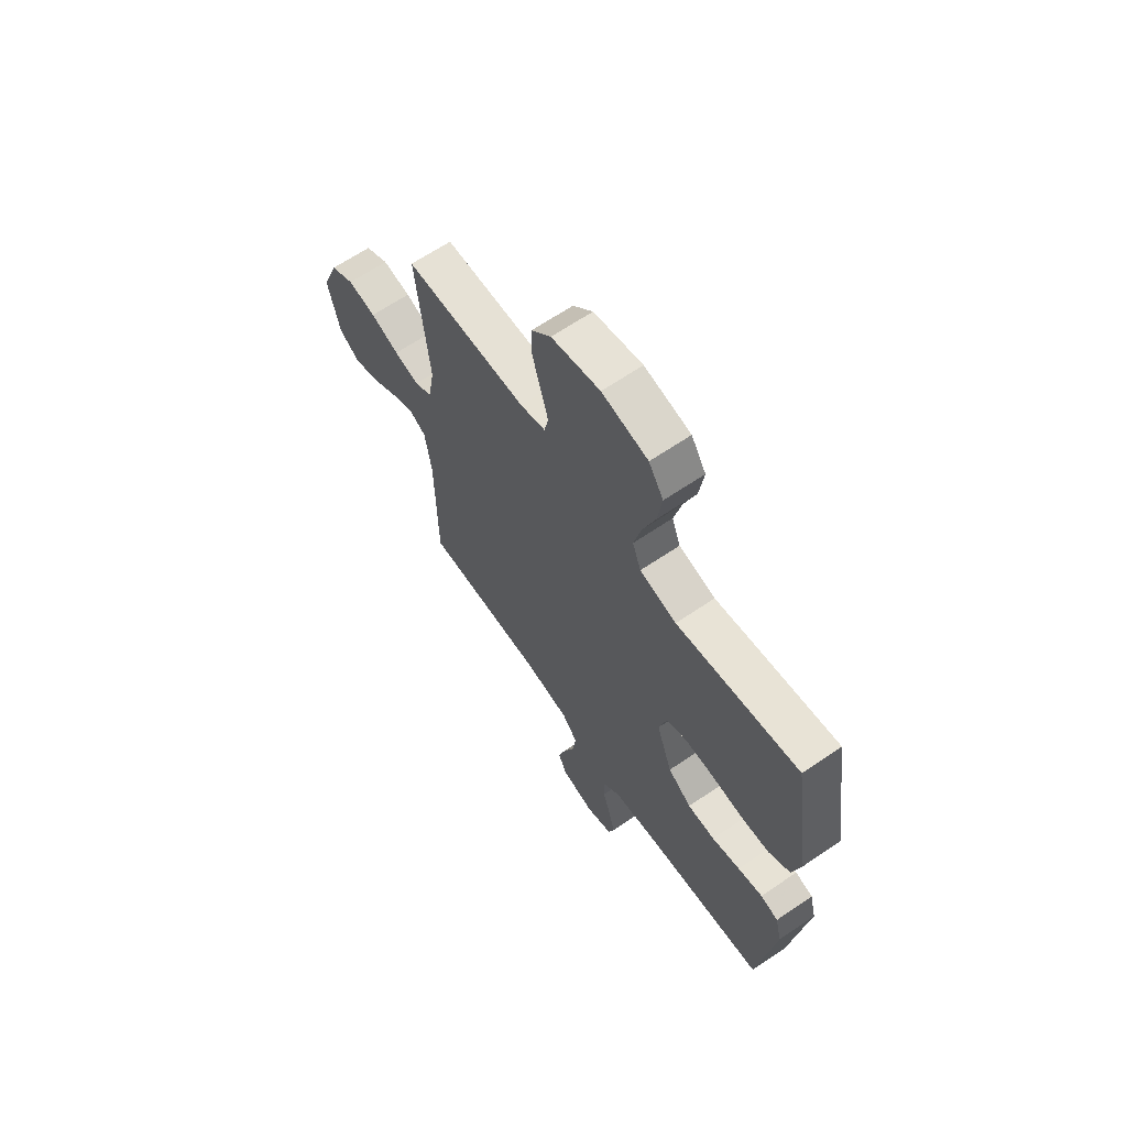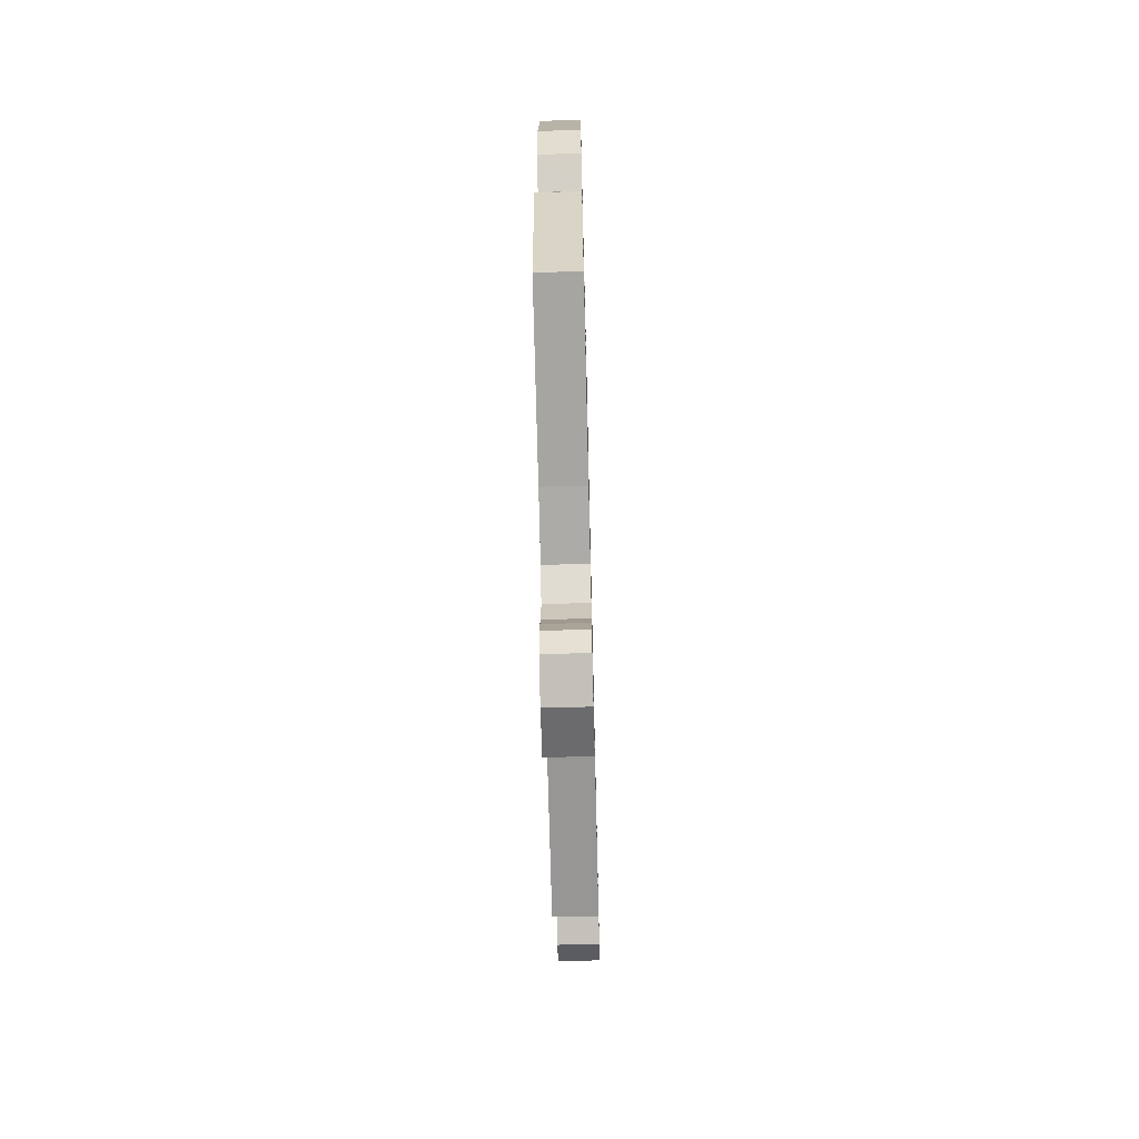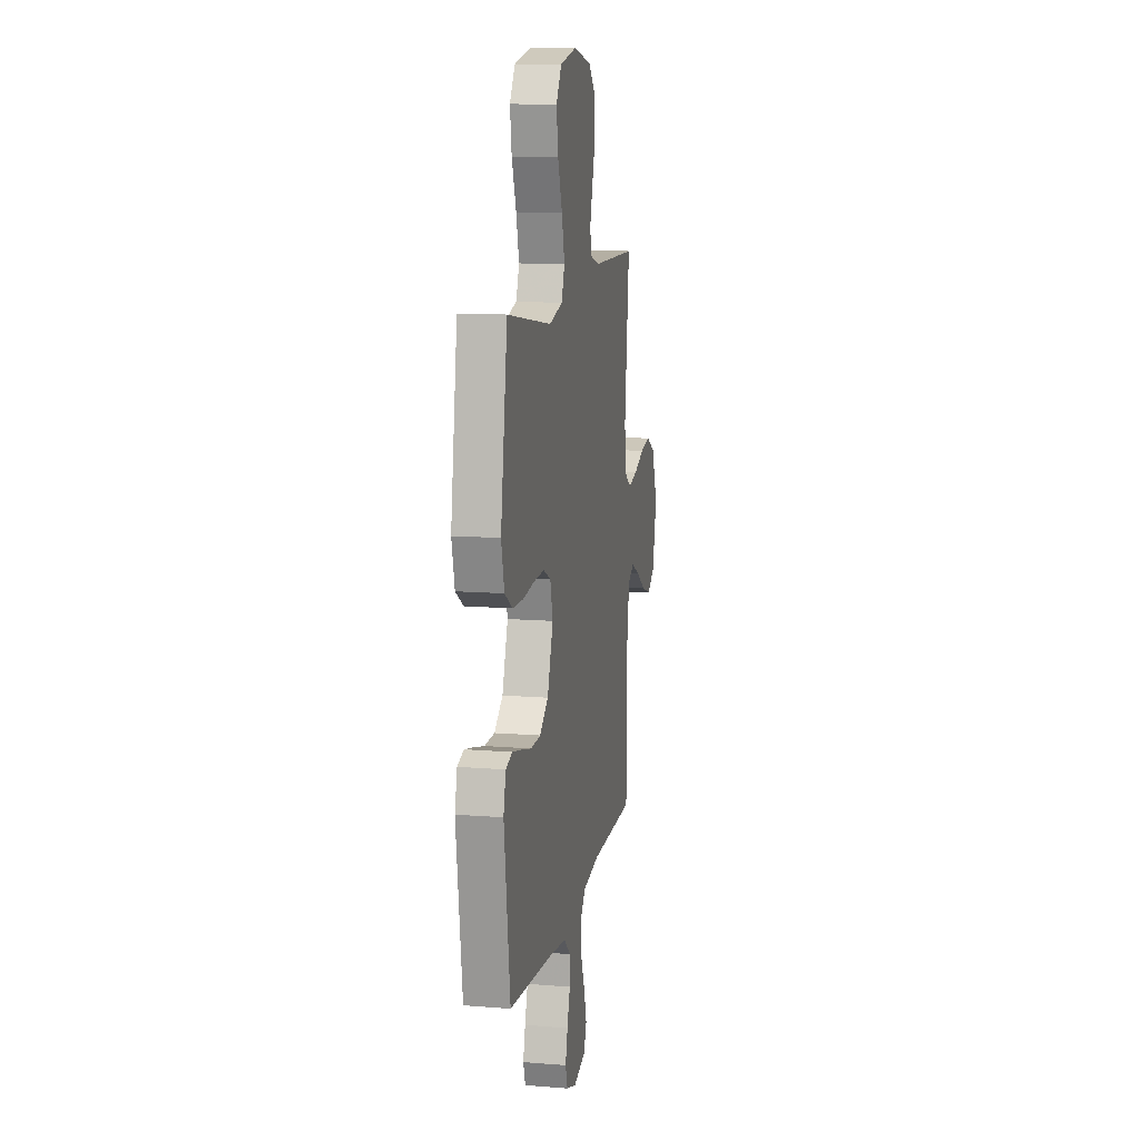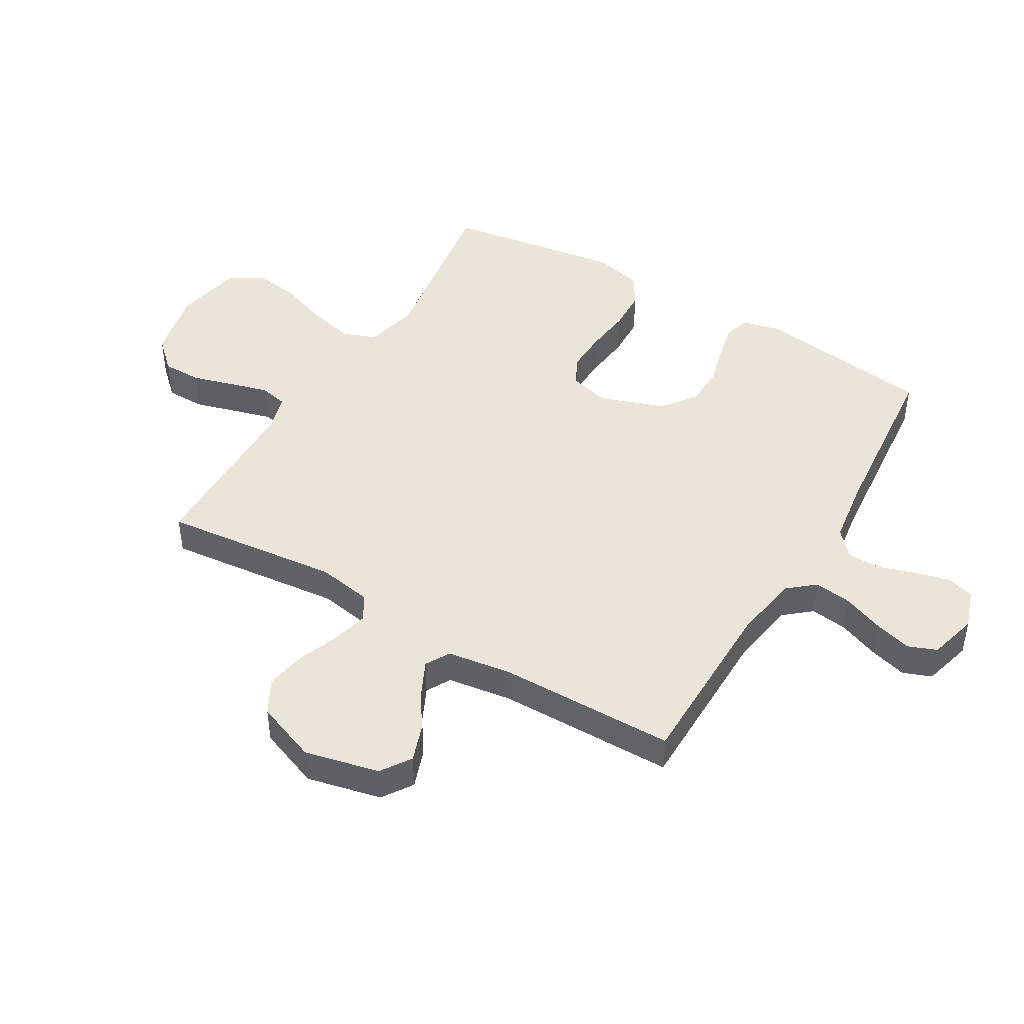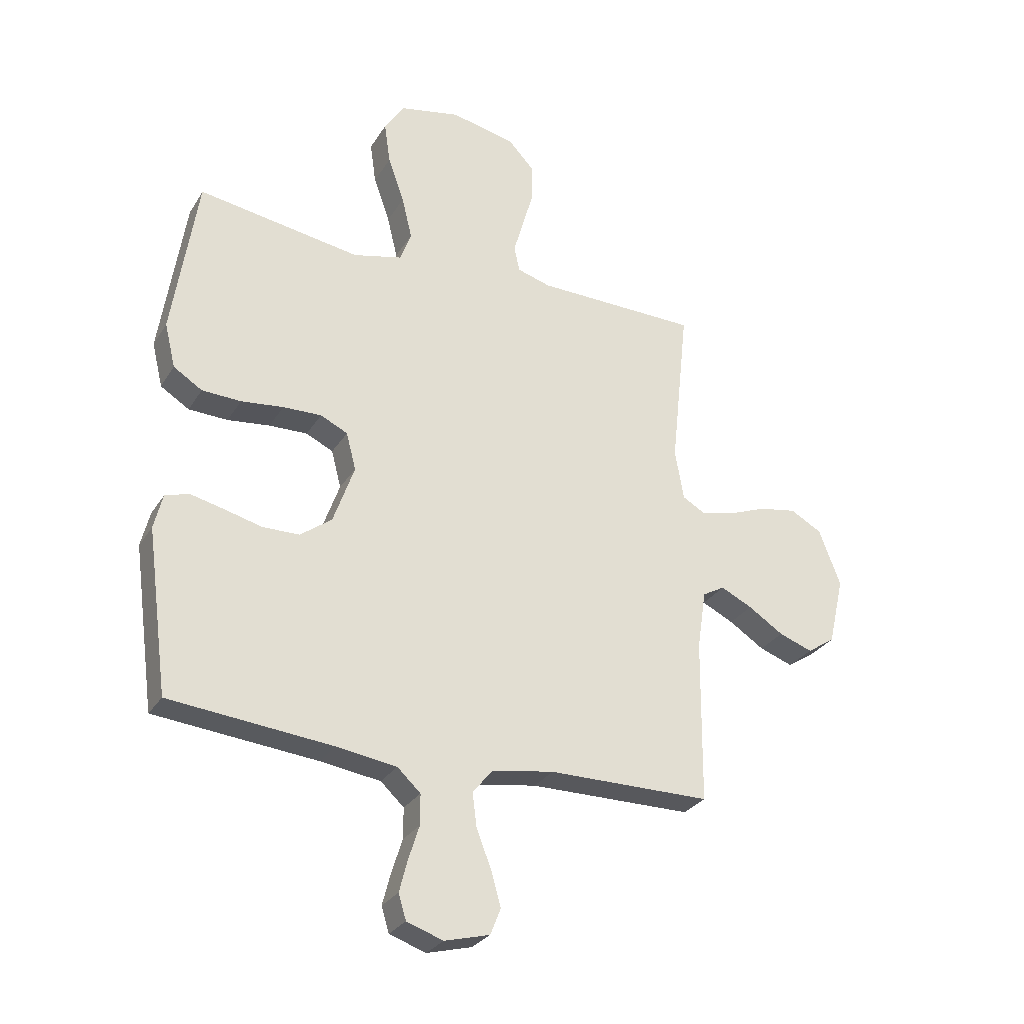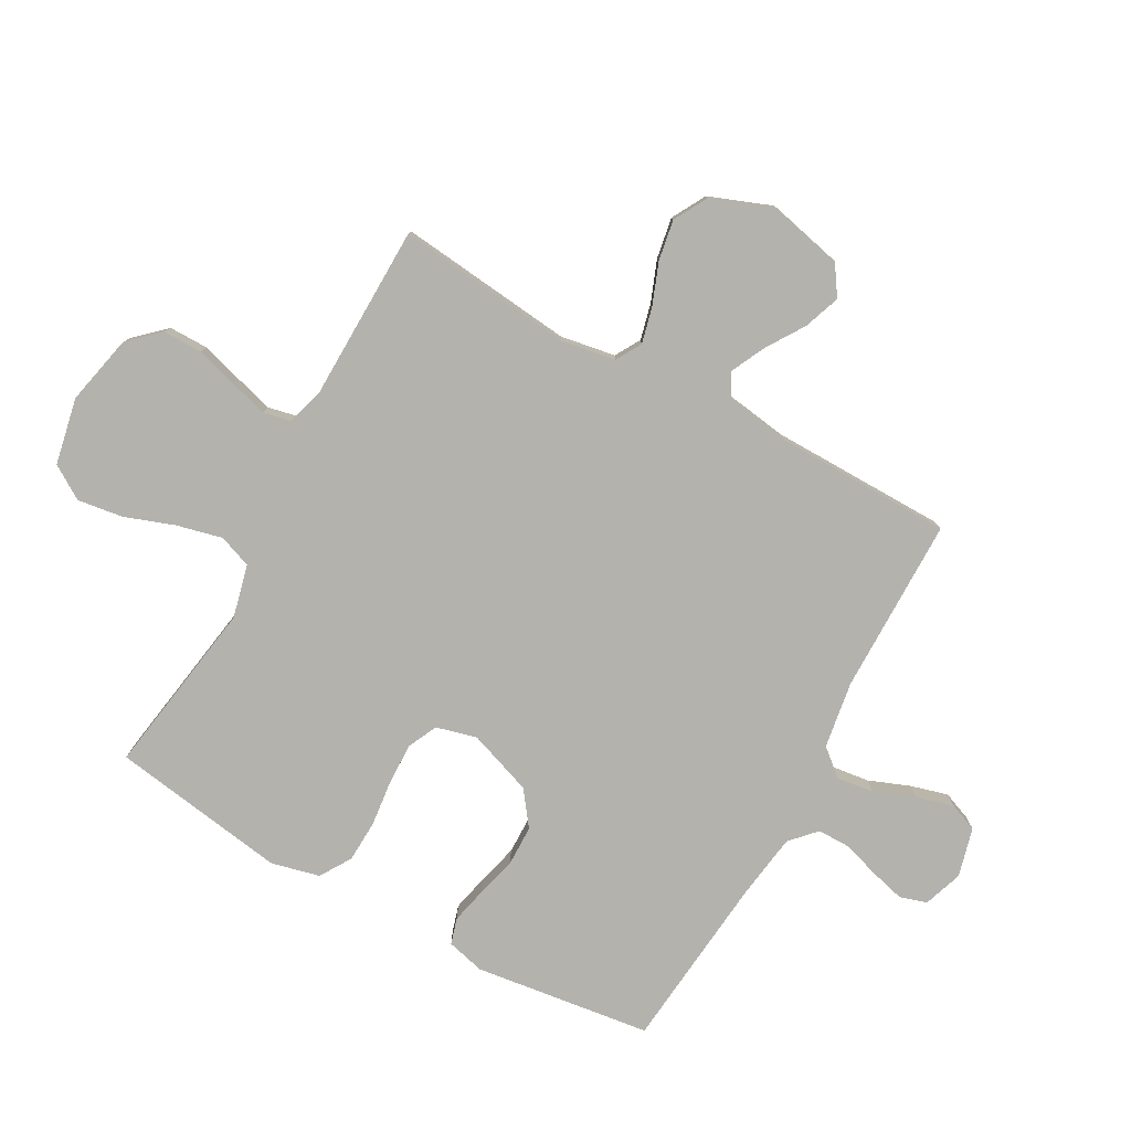
<metadata>
{"format":"obj","ext":"obj","renderer":"f3d","projection":"perspective","resolution":1024,"background":"white","views":[{"elev":65.2,"azim":-124.3,"up":"+Z"},{"elev":-68.3,"azim":-88.6,"up":"+Z"},{"elev":12.1,"azim":-79.2,"up":"+Z"},{"elev":45.2,"azim":120.7,"up":"+Y"},{"elev":-28.8,"azim":-25.9,"up":"+Z"},{"elev":-79.4,"azim":61.0,"up":"+Y"}]}
</metadata>
<code>
v -0.5 0.07 -0.5
v -0.54 0.07 -0.2
v -0.524 0.07 -0.135
v -0.48 0.07 -0.122
v -0.419 0.07 -0.136
v -0.349 0.07 -0.154
v -0.281 0.07 -0.153
v -0.223 0.07 -0.11
v -0.184 0.07 0
v -0.202 0.07 0.069
v -0.252 0.07 0.093
v -0.323 0.07 0.091
v -0.401 0.07 0.082
v -0.473 0.07 0.085
v -0.526 0.07 0.118
v -0.546 0.07 0.2
v -0.5 0.07 0.5
v -0.2 0.07 0.453
v -0.11 0.07 0.475
v -0.089 0.07 0.531
v -0.108 0.07 0.609
v -0.138 0.07 0.693
v -0.149 0.07 0.77
v -0.113 0.07 0.827
v 0 0.07 0.85
v 0.119 0.07 0.824
v 0.167 0.07 0.773
v 0.167 0.07 0.706
v 0.146 0.07 0.634
v 0.128 0.07 0.57
v 0.138 0.07 0.523
v 0.2 0.07 0.505
v 0.5 0.07 0.5
v 0.468 0.07 0.2
v 0.484 0.07 0.107
v 0.527 0.07 0.082
v 0.588 0.07 0.097
v 0.658 0.07 0.124
v 0.727 0.07 0.136
v 0.785 0.07 0.104
v 0.825 0.07 0
v 0.796 0.07 -0.126
v 0.745 0.07 -0.16
v 0.683 0.07 -0.138
v 0.618 0.07 -0.096
v 0.56 0.07 -0.068
v 0.519 0.07 -0.091
v 0.503 0.07 -0.2
v 0.5 0.07 -0.5
v 0.2 0.07 -0.502
v 0.087 0.07 -0.52
v 0.049 0.07 -0.565
v 0.057 0.07 -0.628
v 0.084 0.07 -0.697
v 0.102 0.07 -0.761
v 0.083 0.07 -0.809
v 0 0.07 -0.831
v -0.067 0.07 -0.808
v -0.081 0.07 -0.762
v -0.066 0.07 -0.704
v -0.046 0.07 -0.641
v -0.046 0.07 -0.585
v -0.089 0.07 -0.545
v -0.2 0.07 -0.529
v -0.5 0 -0.5
v -0.54 0 -0.2
v -0.524 0 -0.135
v -0.48 0 -0.122
v -0.419 0 -0.136
v -0.349 0 -0.154
v -0.281 0 -0.153
v -0.223 0 -0.11
v -0.184 0 0
v -0.202 0 0.069
v -0.252 0 0.093
v -0.323 0 0.091
v -0.401 0 0.082
v -0.473 0 0.085
v -0.526 0 0.118
v -0.546 0 0.2
v -0.5 0 0.5
v -0.2 0 0.453
v -0.11 0 0.475
v -0.089 0 0.531
v -0.108 0 0.609
v -0.138 0 0.693
v -0.149 0 0.77
v -0.113 0 0.827
v 0 0 0.85
v 0.119 0 0.824
v 0.167 0 0.773
v 0.167 0 0.706
v 0.146 0 0.634
v 0.128 0 0.57
v 0.138 0 0.523
v 0.2 0 0.505
v 0.5 0 0.5
v 0.468 0 0.2
v 0.484 0 0.107
v 0.527 0 0.082
v 0.588 0 0.097
v 0.658 0 0.124
v 0.727 0 0.136
v 0.785 0 0.104
v 0.825 0 0
v 0.796 0 -0.126
v 0.745 0 -0.16
v 0.683 0 -0.138
v 0.618 0 -0.096
v 0.56 0 -0.068
v 0.519 0 -0.091
v 0.503 0 -0.2
v 0.5 0 -0.5
v 0.2 0 -0.502
v 0.087 0 -0.52
v 0.049 0 -0.565
v 0.057 0 -0.628
v 0.084 0 -0.697
v 0.102 0 -0.761
v 0.083 0 -0.809
v 0 0 -0.831
v -0.067 0 -0.808
v -0.081 0 -0.762
v -0.066 0 -0.704
v -0.046 0 -0.641
v -0.046 0 -0.585
v -0.089 0 -0.545
v -0.2 0 -0.529
f 59 60 61
f 58 59 61
f 57 58 61
f 56 57 61
f 55 56 61
f 54 55 61
f 53 54 61
f 52 53 61 62
f 51 52 62 63
f 48 49 50
f 51 63 64
f 50 51 64
f 48 50 64
f 47 48 64
f 43 44 45
f 42 43 45
f 41 42 45
f 40 41 45
f 39 40 45
f 38 39 45
f 37 38 45
f 36 37 45 46
f 35 36 46 47
f 32 33 34
f 31 32 34 35
f 27 28 29
f 26 27 29
f 25 26 29
f 24 25 29
f 23 24 29
f 22 23 29
f 21 22 29
f 20 21 29 30
f 19 20 30 31
f 16 17 18
f 15 16 18
f 14 15 18
f 13 14 18
f 12 13 18
f 18 19 31
f 12 18 31
f 11 12 31
f 4 5 6
f 3 4 6
f 2 3 6
f 1 2 6
f 64 1 6
f 64 6 7
f 47 64 7 8
f 31 35 47
f 11 31 47
f 10 11 47
f 9 10 47
f 8 9 47
f 125 124 123
f 125 123 122
f 125 122 121
f 125 121 120
f 125 120 119
f 125 119 118
f 125 118 117
f 126 125 117 116
f 127 126 116 115
f 114 113 112
f 128 127 115
f 128 115 114
f 128 114 112
f 128 112 111
f 109 108 107
f 109 107 106
f 109 106 105
f 109 105 104
f 109 104 103
f 109 103 102
f 109 102 101
f 110 109 101 100
f 111 110 100 99
f 98 97 96
f 99 98 96 95
f 93 92 91
f 93 91 90
f 93 90 89
f 93 89 88
f 93 88 87
f 93 87 86
f 93 86 85
f 94 93 85 84
f 95 94 84 83
f 82 81 80
f 82 80 79
f 82 79 78
f 82 78 77
f 82 77 76
f 95 83 82
f 95 82 76
f 95 76 75
f 70 69 68
f 70 68 67
f 70 67 66
f 70 66 65
f 70 65 128
f 71 70 128
f 72 71 128 111
f 111 99 95
f 111 95 75
f 111 75 74
f 111 74 73
f 111 73 72
f 1 65 66 2
f 2 66 67 3
f 3 67 68 4
f 4 68 69 5
f 5 69 70 6
f 6 70 71 7
f 7 71 72 8
f 8 72 73 9
f 9 73 74 10
f 10 74 75 11
f 11 75 76 12
f 12 76 77 13
f 13 77 78 14
f 14 78 79 15
f 15 79 80 16
f 16 80 81 17
f 17 81 82 18
f 18 82 83 19
f 19 83 84 20
f 20 84 85 21
f 21 85 86 22
f 22 86 87 23
f 23 87 88 24
f 24 88 89 25
f 25 89 90 26
f 26 90 91 27
f 27 91 92 28
f 28 92 93 29
f 29 93 94 30
f 30 94 95 31
f 31 95 96 32
f 32 96 97 33
f 33 97 98 34
f 34 98 99 35
f 35 99 100 36
f 36 100 101 37
f 37 101 102 38
f 38 102 103 39
f 39 103 104 40
f 40 104 105 41
f 41 105 106 42
f 42 106 107 43
f 43 107 108 44
f 44 108 109 45
f 45 109 110 46
f 46 110 111 47
f 47 111 112 48
f 48 112 113 49
f 49 113 114 50
f 50 114 115 51
f 51 115 116 52
f 52 116 117 53
f 53 117 118 54
f 54 118 119 55
f 55 119 120 56
f 56 120 121 57
f 57 121 122 58
f 58 122 123 59
f 59 123 124 60
f 60 124 125 61
f 61 125 126 62
f 62 126 127 63
f 63 127 128 64
f 64 128 65 1

</code>
